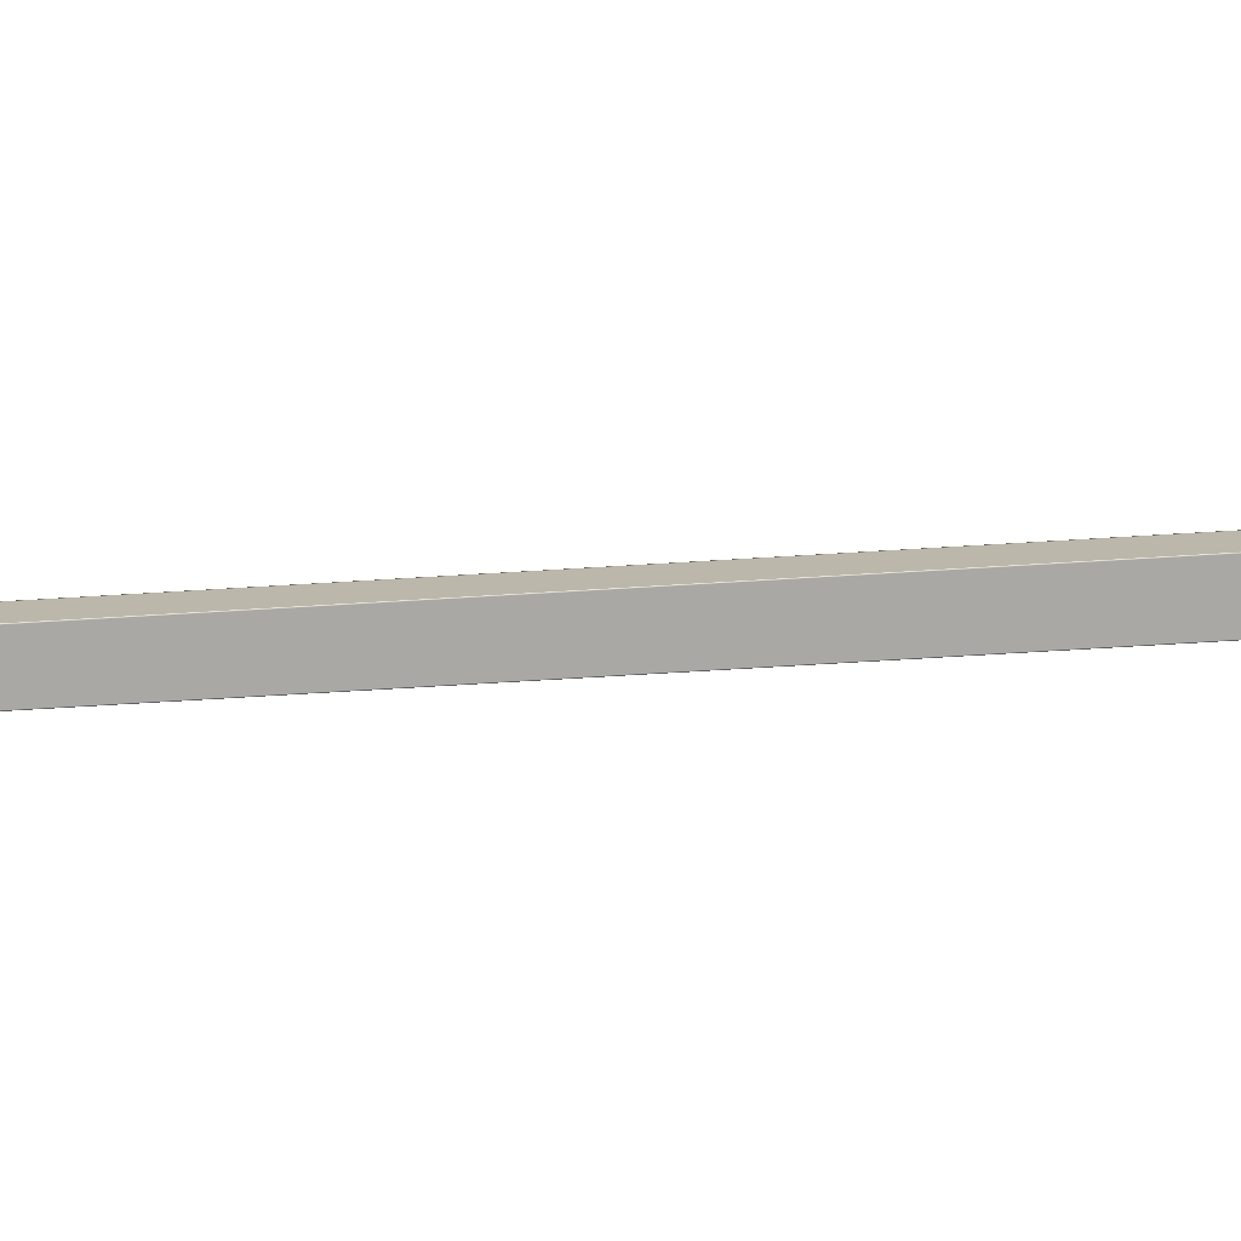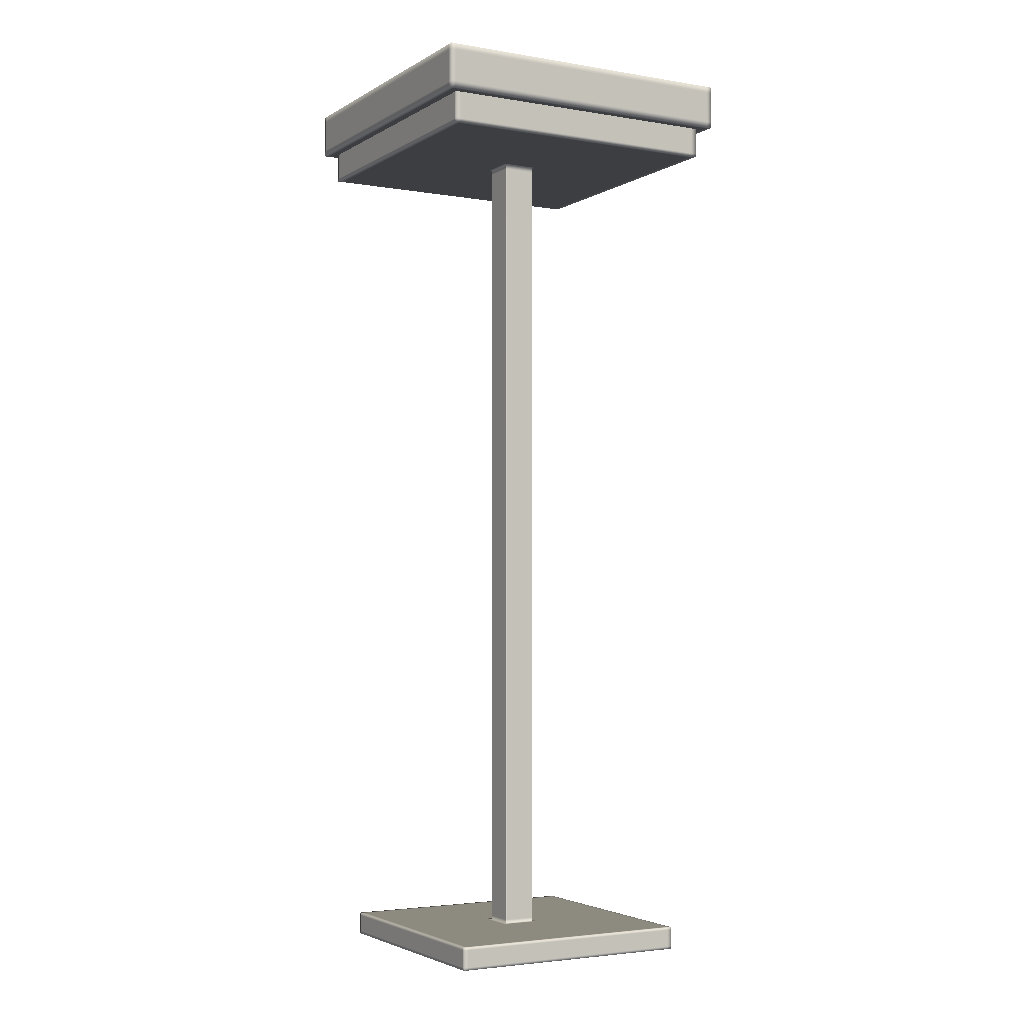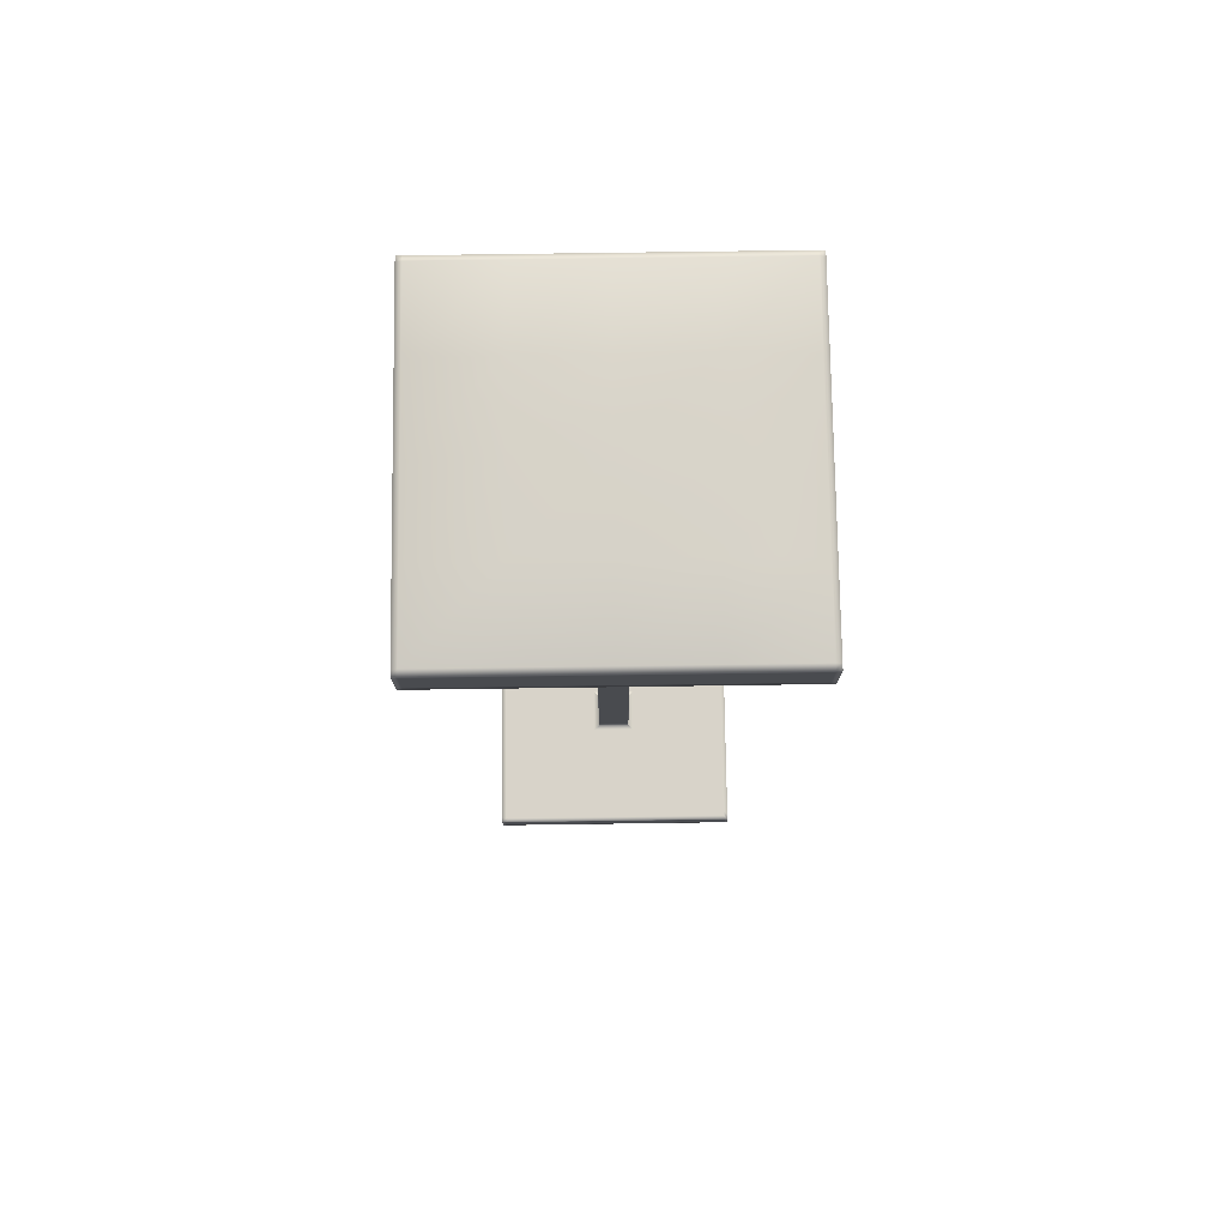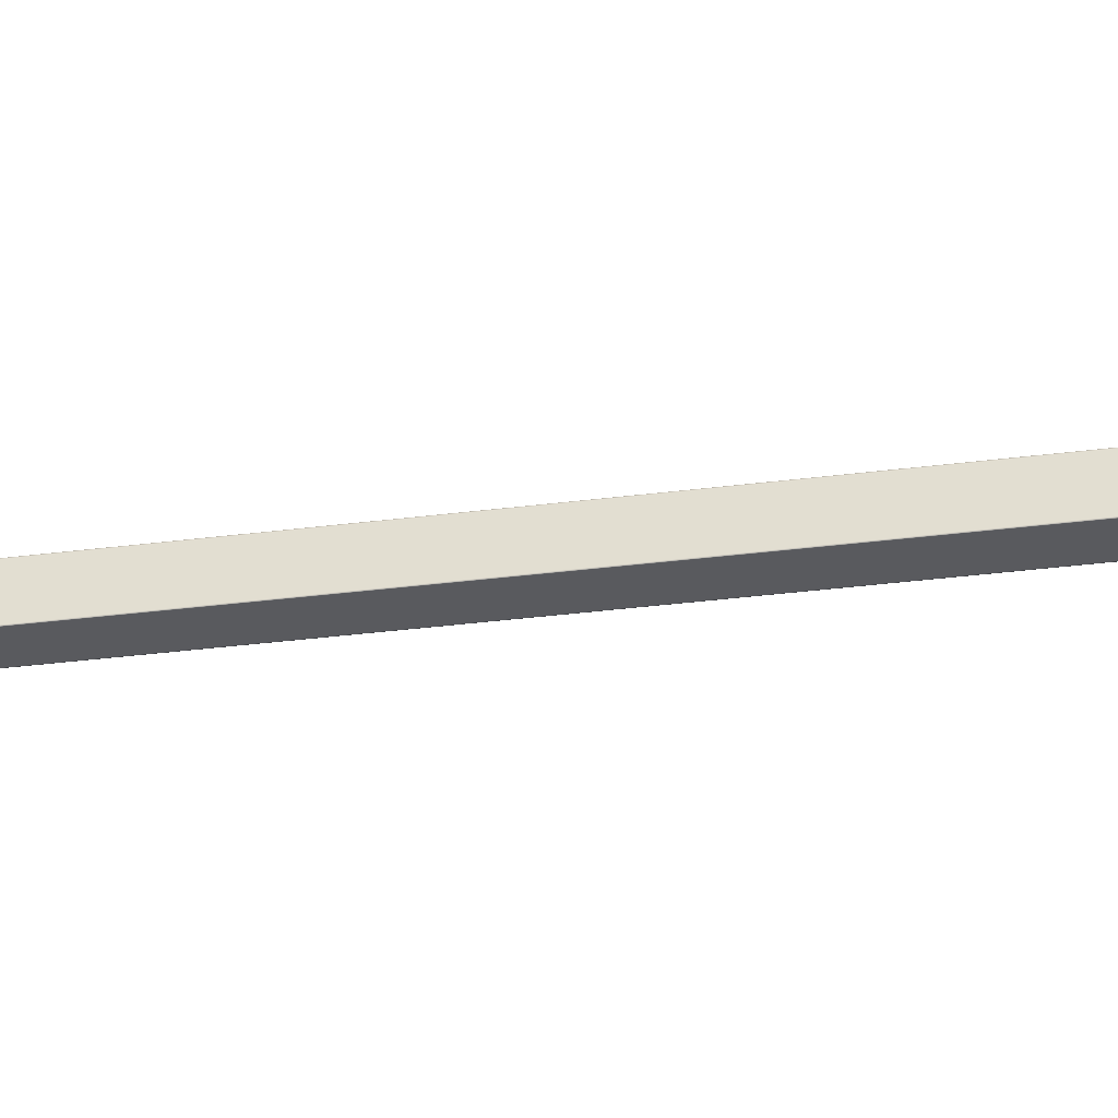
<metadata>
{"format":"obj","ext":"obj","renderer":"f3d","projection":"perspective","resolution":1024,"background":"white","views":[{"elev":-75.2,"azim":93.4,"up":"+Z"},{"elev":-3.3,"azim":-119.3,"up":"+Y"},{"elev":75.9,"azim":179.2,"up":"+Y"},{"elev":-31.7,"azim":-79.5,"up":"+Z"}]}
</metadata>
<code>
o Kitchen_Minichair6_Plane.001
v -1.273 7.078 1.273
v 1.273 7.078 1.273
v -1.273 7.078 -1.273
v 1.273 7.078 -1.273
v -1.273 7.435 -1.273
v -1.273 7.435 1.273
v 1.273 7.435 1.273
v 1.273 7.435 -1.273
v -1.273 7.128 -1.273
v -1.273 7.385 -1.273
v 1.273 7.385 -1.273
v 1.273 7.128 -1.273
v 1.273 7.128 1.273
v 1.273 7.385 1.273
v -1.273 7.385 1.273
v -1.273 7.128 1.273
v -1.231 7.078 1.273
v 1.231 7.078 1.273
v 1.231 7.078 -1.273
v -1.231 7.078 -1.273
v -1.231 7.435 1.273
v 1.231 7.435 1.273
v 1.231 7.435 -1.273
v -1.231 7.435 -1.273
v 1.231 7.128 1.273
v -1.231 7.128 1.273
v 1.231 7.385 1.273
v -1.231 7.385 1.273
v -1.231 7.128 -1.273
v 1.231 7.128 -1.273
v -1.231 7.385 -1.273
v 1.231 7.385 -1.273
v -1.273 7.078 -1.231
v -1.273 7.078 1.231
v 1.273 7.078 1.231
v 1.273 7.078 -1.231
v -1.273 7.435 -1.231
v -1.273 7.435 1.231
v 1.273 7.435 1.231
v 1.273 7.435 -1.231
v -1.273 7.128 1.231
v -1.273 7.128 -1.231
v -1.273 7.385 1.231
v -1.273 7.385 -1.231
v 1.273 7.128 -1.231
v 1.273 7.128 1.231
v 1.273 7.385 -1.231
v 1.273 7.385 1.231
v -1.231 7.449 1.231
v -1.231 7.449 -1.231
v 1.231 7.449 1.231
v 1.231 7.449 -1.231
v -1.231 7.078 -1.231
v -1.231 7.078 1.231
v 1.231 7.078 -1.231
v 1.231 7.078 1.231
v -0.6155 7.078 1.273
v 0 7.078 1.273
v 0.6155 7.078 1.273
v 0.6155 7.078 -1.273
v 0 7.078 -1.273
v -0.6155 7.078 -1.273
v -0.6155 7.435 1.273
v 0 7.435 1.273
v 0.6155 7.435 1.273
v 0.6155 7.435 -1.273
v 0 7.435 -1.273
v -0.6155 7.435 -1.273
v 0.6155 7.128 1.273
v 0 7.128 1.273
v -0.6155 7.128 1.273
v 0.6155 7.385 1.273
v 0 7.385 1.273
v -0.6155 7.385 1.273
v -0.6155 7.128 -1.273
v 0 7.128 -1.273
v 0.6155 7.128 -1.273
v -0.6155 7.385 -1.273
v 0 7.385 -1.273
v 0.6155 7.385 -1.273
v -0.6155 7.078 1.231
v 0 7.078 1.231
v 0.6155 7.078 1.231
v -0.6155 7.078 -1.231
v 0 7.078 -1.231
v 0.6155 7.078 -1.231
v 0.6155 7.449 1.231
v 0 7.449 1.231
v -0.6155 7.449 1.231
v 0.6155 7.449 -1.231
v 0 7.449 -1.231
v -0.6155 7.449 -1.231
v -1.273 7.078 -0.6153
v -1.273 7.078 0
v -1.273 7.078 0.6153
v 1.273 7.078 0.6153
v 1.273 7.078 0
v 1.273 7.078 -0.6153
v -1.273 7.435 -0.6153
v -1.273 7.435 0
v -1.273 7.435 0.6153
v 1.273 7.435 0.6153
v 1.273 7.435 0
v 1.273 7.435 -0.6153
v -1.273 7.128 0.6153
v -1.273 7.128 0
v -1.273 7.128 -0.6153
v -1.273 7.385 0.6153
v -1.273 7.385 0
v -1.273 7.385 -0.6153
v 1.273 7.128 -0.6153
v 1.273 7.128 0
v 1.273 7.128 0.6153
v 1.273 7.385 -0.6153
v 1.273 7.385 0
v 1.273 7.385 0.6153
v -1.231 7.449 0.6153
v -1.231 7.449 0
v -1.231 7.449 -0.6153
v 1.231 7.449 0.6153
v 1.231 7.449 0
v 1.231 7.449 -0.6153
v -1.231 7.078 -0.6153
v -1.231 7.078 0
v -1.231 7.078 0.6153
v 1.231 7.078 -0.6153
v 1.231 7.078 0
v 1.231 7.078 0.6153
v -0.6155 7.488 0.6153
v -0.6155 7.488 0
v -0.6155 7.488 -0.6153
v 0 7.488 0.6153
v 0 7.514 0
v 0 7.488 -0.6153
v 0.6155 7.488 0.6153
v 0.6155 7.488 0
v 0.6155 7.488 -0.6153
v -0.6155 7.078 -0.6153
v -0.6155 7.078 0
v -0.6155 7.078 0.6153
v 0 7.078 -0.6153
v 0 7.078 0
v 0 7.078 0.6153
v 0.6155 7.078 -0.6153
v 0.6155 7.078 0
v 0.6155 7.078 0.6153
v -1 0 1
v 1 0 1
v -1 0 -1
v 1 0 -1
v -1 0.1816 1
v 1 0.1816 1
v -1 0.1816 -1
v 1 0.1816 -1
v -0.1313 0.1816 0.1313
v 0.1313 0.1816 0.1313
v -0.1313 0.1816 -0.1313
v 0.1313 0.1816 -0.1313
v -0.1313 6.833 0.1313
v 0.1313 6.833 0.1313
v -0.1313 6.833 -0.1313
v 0.1313 6.833 -0.1313
v -1.177 6.833 1.177
v 1.177 6.833 1.177
v -1.177 6.833 -1.177
v 1.177 6.833 -1.177
v -1.177 7.078 1.177
v 1.177 7.078 1.177
v -1.177 7.078 -1.177
v 1.177 7.078 -1.177
v 1.177 7.053 1.177
v 1.177 6.858 1.177
v 1.177 6.858 -1.177
v 1.177 7.053 -1.177
v -1.177 7.053 -1.177
v -1.177 6.858 -1.177
v -1.177 6.858 1.177
v -1.177 7.053 1.177
v 1.127 6.833 -1.127
v -1.127 6.833 -1.127
v -1.127 6.833 1.127
v 1.127 6.833 1.127
v 0.1594 6.833 -0.1594
v -0.1594 6.833 0.1594
v -0.1594 6.833 -0.1594
v 0.1594 6.833 0.1594
v 0.1313 6.794 -0.1313
v 0.1313 6.794 0.1313
v -0.1313 6.794 0.1313
v -0.1313 6.794 -0.1313
v 0.1313 0.2115 0.1313
v -0.1313 0.2115 -0.1313
v 0.1313 0.2115 -0.1313
v -0.1313 0.2115 0.1313
v 0.176 0.1816 0.176
v -0.176 0.1816 0.176
v 0.176 0.1816 -0.176
v -0.176 0.1816 -0.176
v -0.9647 0.1816 0.9647
v -0.9647 0.1816 -0.9647
v 0.9647 0.1816 0.9647
v 0.9647 0.1816 -0.9647
v -1 0.0223 -1
v -1 0.1593 -1
v 1 0.1593 -1
v 1 0.0223 -1
v 1 0.0223 1
v 1 0.1593 1
v -1 0.1593 1
v -1 0.0223 1
v -0.9734 0 1
v 0.9734 0 1
v 0.9734 0 -1
v -0.9734 0 -1
v -0.9734 0.1816 1
v 0.9734 0.1816 1
v 0.9734 0.1816 -1
v -0.9734 0.1816 -1
v -0.1278 0.1816 0.1313
v 0.1278 0.1816 0.1313
v 0.1278 0.1816 -0.1313
v -0.1278 0.1816 -0.1313
v -0.1278 6.833 0.1313
v 0.1278 6.833 0.1313
v 0.1278 6.833 -0.1313
v -0.1278 6.833 -0.1313
v -1.146 6.833 1.177
v 1.146 6.833 1.177
v 1.146 6.833 -1.177
v -1.146 6.833 -1.177
v -1.146 7.078 1.177
v 1.146 7.078 1.177
v 1.146 7.078 -1.177
v -1.146 7.078 -1.177
v 1.146 6.858 1.177
v -1.146 6.858 1.177
v 1.146 7.053 1.177
v -1.146 7.053 1.177
v -1.146 6.858 -1.177
v 1.146 6.858 -1.177
v -1.146 7.053 -1.177
v 1.146 7.053 -1.177
v 1.097 6.833 1.127
v -1.097 6.833 1.127
v -1.097 6.833 -1.127
v 1.097 6.833 -1.127
v -0.1551 6.833 -0.1594
v 0.1551 6.833 -0.1594
v 0.1551 6.833 0.1594
v -0.1551 6.833 0.1594
v 0.1278 6.794 0.1313
v -0.1278 6.794 0.1313
v -0.1278 6.794 -0.1313
v 0.1278 6.794 -0.1313
v -0.1278 0.2115 -0.1313
v 0.1278 0.2115 -0.1313
v 0.1278 0.2115 0.1313
v -0.1278 0.2115 0.1313
v -0.1713 0.1816 -0.176
v 0.1713 0.1816 -0.176
v 0.1713 0.1816 0.176
v -0.1713 0.1816 0.176
v 0.9391 0.1816 0.9647
v -0.9391 0.1816 0.9647
v -0.9391 0.1816 -0.9647
v 0.9391 0.1816 -0.9647
v 0.9734 0.0223 1
v -0.9734 0.0223 1
v 0.9734 0.1593 1
v -0.9734 0.1593 1
v -0.9734 0.0223 -1
v 0.9734 0.0223 -1
v -0.9734 0.1593 -1
v 0.9734 0.1593 -1
v -1 0 -0.9574
v -1 0 0.9574
v 1 0 0.9574
v 1 0 -0.9574
v -1 0.1816 -0.9574
v -1 0.1816 0.9574
v 1 0.1816 0.9574
v 1 0.1816 -0.9574
v -0.1313 0.1816 -0.1257
v -0.1313 0.1816 0.1257
v 0.1313 0.1816 0.1257
v 0.1313 0.1816 -0.1257
v -0.1313 6.833 -0.1257
v -0.1313 6.833 0.1257
v 0.1313 6.833 0.1257
v 0.1313 6.833 -0.1257
v -1.177 6.833 -1.127
v -1.177 6.833 1.127
v 1.177 6.833 1.127
v 1.177 6.833 -1.127
v -1.177 7.078 -1.127
v -1.177 7.078 1.127
v 1.177 7.078 1.127
v 1.177 7.078 -1.127
v -1.177 6.858 1.127
v -1.177 6.858 -1.127
v -1.177 7.053 1.127
v -1.177 7.053 -1.127
v 1.177 6.858 -1.127
v 1.177 6.858 1.127
v 1.177 7.053 -1.127
v 1.177 7.053 1.127
v -1.127 6.833 1.079
v -1.127 6.833 -1.079
v 1.127 6.833 -1.079
v 1.127 6.833 1.079
v 0.1594 6.833 -0.1526
v 0.1594 6.833 0.1526
v -0.1594 6.833 0.1526
v -0.1594 6.833 -0.1526
v -0.1313 6.794 0.1257
v -0.1313 6.794 -0.1257
v 0.1313 6.794 -0.1257
v 0.1313 6.794 0.1257
v 0.1313 0.2115 -0.1257
v 0.1313 0.2115 0.1257
v -0.1313 0.2115 0.1257
v -0.1313 0.2115 -0.1257
v -0.176 0.1816 0.1685
v -0.176 0.1816 -0.1685
v 0.176 0.1816 -0.1685
v 0.176 0.1816 0.1685
v 0.9647 0.1816 -0.9236
v 0.9647 0.1816 0.9236
v -0.9647 0.1816 0.9236
v -0.9647 0.1816 -0.9236
v -1 0.0223 0.9574
v -1 0.0223 -0.9574
v -1 0.1593 0.9574
v -1 0.1593 -0.9574
v 1 0.0223 -0.9574
v 1 0.0223 0.9574
v 1 0.1593 -0.9574
v 1 0.1593 0.9574
v -0.9734 0 -0.9574
v -0.9734 0 0.9574
v 0.9734 0 -0.9574
v 0.9734 0 0.9574
f 55 19 4 36
f 52 40 8 23
f 31 10 5 24
f 27 14 7 22
f 47 11 8 40
f 43 15 6 38
f 34 1 16 41
f 41 16 15 43
f 36 4 12 45
f 45 12 11 47
f 18 2 13 25
f 25 13 14 27
f 20 3 9 29
f 29 9 10 31
f 12 30 32 11
f 75 29 31 78
f 4 19 30 12
f 62 20 29 75
f 16 26 28 15
f 69 25 27 72
f 1 17 26 16
f 59 18 25 69
f 15 28 21 6
f 72 27 22 65
f 11 32 23 8
f 78 31 24 68
f 37 50 24 5
f 90 52 23 66
f 33 3 20 53
f 86 60 19 55
f 59 83 56 18
f 144 86 55 126
f 1 34 54 17
f 93 33 53 123
f 65 22 51 87
f 137 122 52 90
f 6 21 49 38
f 99 119 50 37
f 13 46 48 14
f 111 45 47 114
f 2 35 46 13
f 98 36 45 111
f 9 42 44 10
f 105 41 43 108
f 3 33 42 9
f 95 34 41 105
f 10 44 37 5
f 108 43 38 101
f 14 48 39 7
f 114 47 40 104
f 22 7 39 51
f 122 104 40 52
f 18 56 35 2
f 126 55 36 98
f 119 131 92 50
f 131 134 91 92
f 134 137 90 91
f 21 63 89 49
f 63 64 88 89
f 64 65 87 88
f 123 53 84 138
f 138 84 85 141
f 141 85 86 144
f 17 54 81 57
f 57 81 82 58
f 58 82 83 59
f 53 20 62 84
f 84 62 61 85
f 85 61 60 86
f 50 92 68 24
f 92 91 67 68
f 91 90 66 67
f 32 80 66 23
f 80 79 67 66
f 79 78 68 67
f 28 74 63 21
f 74 73 64 63
f 73 72 65 64
f 17 57 71 26
f 57 58 70 71
f 58 59 69 70
f 26 71 74 28
f 71 70 73 74
f 70 69 72 73
f 19 60 77 30
f 60 61 76 77
f 61 62 75 76
f 30 77 80 32
f 77 76 79 80
f 76 75 78 79
f 82 143 146 83
f 143 142 145 146
f 142 141 144 145
f 81 140 143 82
f 140 139 142 143
f 139 138 141 142
f 54 125 140 81
f 125 124 139 140
f 124 123 138 139
f 88 87 135 132
f 132 135 136 133
f 133 136 137 134
f 89 88 132 129
f 129 132 133 130
f 130 133 134 131
f 49 89 129 117
f 117 129 130 118
f 118 130 131 119
f 56 128 96 35
f 128 127 97 96
f 127 126 98 97
f 51 39 102 120
f 120 102 103 121
f 121 103 104 122
f 48 116 102 39
f 116 115 103 102
f 115 114 104 103
f 44 110 99 37
f 110 109 100 99
f 109 108 101 100
f 33 93 107 42
f 93 94 106 107
f 94 95 105 106
f 42 107 110 44
f 107 106 109 110
f 106 105 108 109
f 35 96 113 46
f 96 97 112 113
f 97 98 111 112
f 46 113 116 48
f 113 112 115 116
f 112 111 114 115
f 38 49 117 101
f 101 117 118 100
f 100 118 119 99
f 87 51 120 135
f 135 120 121 136
f 136 121 122 137
f 34 95 125 54
f 95 94 124 125
f 94 93 123 124
f 83 146 128 56
f 146 145 127 128
f 145 144 126 127
f 341 213 150 278
f 261 195 156 220
f 273 204 153 218
f 269 208 152 216
f 337 205 154 282
f 333 209 151 280
f 317 187 162 290
f 325 197 158 286
f 323 196 155 284
f 259 198 157 222
f 245 180 165 230
f 315 189 159 288
f 253 190 161 226
f 251 188 160 224
f 243 182 164 228
f 309 179 166 294
f 307 181 163 292
f 305 174 170 298
f 301 178 167 296
f 241 175 169 234
f 237 171 168 232
f 228 164 172 235
f 235 172 171 237
f 230 165 176 239
f 239 176 175 241
f 292 163 177 299
f 299 177 178 301
f 294 166 173 303
f 303 173 174 305
f 313 184 181 307
f 311 183 179 309
f 249 186 182 243
f 247 185 180 245
f 226 161 185 247
f 224 160 186 249
f 290 162 183 311
f 288 159 184 313
f 257 191 188 251
f 255 192 190 253
f 321 194 189 315
f 319 193 187 317
f 286 158 193 319
f 284 155 194 321
f 222 157 192 255
f 220 156 191 257
f 265 200 198 259
f 329 199 196 323
f 327 202 197 325
f 263 201 195 261
f 216 152 201 263
f 282 154 202 327
f 280 151 199 329
f 218 153 200 265
f 276 147 210 331
f 331 210 209 333
f 278 150 206 335
f 335 206 205 337
f 212 148 207 267
f 267 207 208 269
f 214 149 203 271
f 271 203 204 273
f 206 272 274 205
f 272 271 273 274
f 150 213 272 206
f 213 214 271 272
f 210 268 270 209
f 268 267 269 270
f 147 211 268 210
f 211 212 267 268
f 154 217 266 202
f 217 218 265 266
f 151 215 264 199
f 215 216 263 264
f 199 264 262 196
f 264 263 261 262
f 202 266 260 197
f 266 265 259 260
f 155 219 258 194
f 219 220 257 258
f 158 221 256 193
f 221 222 255 256
f 193 256 254 187
f 256 255 253 254
f 194 258 252 189
f 258 257 251 252
f 159 223 250 184
f 223 224 249 250
f 162 225 248 183
f 225 226 247 248
f 183 248 246 179
f 248 247 245 246
f 184 250 244 181
f 250 249 243 244
f 173 240 242 174
f 240 239 241 242
f 166 229 240 173
f 229 230 239 240
f 177 236 238 178
f 236 235 237 238
f 163 227 236 177
f 227 228 235 236
f 178 238 231 167
f 238 237 232 231
f 174 242 233 170
f 242 241 234 233
f 181 244 227 163
f 244 243 228 227
f 189 252 223 159
f 252 251 224 223
f 187 254 225 162
f 254 253 226 225
f 179 246 229 166
f 246 245 230 229
f 197 260 221 158
f 260 259 222 221
f 209 270 215 151
f 270 269 216 215
f 205 274 217 154
f 274 273 218 217
f 196 262 219 155
f 262 261 220 219
f 275 149 214 339
f 339 214 213 341
f 211 340 342 212
f 340 339 341 342
f 147 276 340 211
f 276 275 339 340
f 207 336 338 208
f 336 335 337 338
f 148 277 336 207
f 277 278 335 336
f 203 332 334 204
f 332 331 333 334
f 149 275 332 203
f 275 276 331 332
f 153 279 330 200
f 279 280 329 330
f 152 281 328 201
f 281 282 327 328
f 201 328 326 195
f 328 327 325 326
f 200 330 324 198
f 330 329 323 324
f 157 283 322 192
f 283 284 321 322
f 156 285 320 191
f 285 286 319 320
f 191 320 318 188
f 320 319 317 318
f 192 322 316 190
f 322 321 315 316
f 161 287 314 185
f 287 288 313 314
f 160 289 312 186
f 289 290 311 312
f 186 312 310 182
f 312 311 309 310
f 185 314 308 180
f 314 313 307 308
f 172 304 306 171
f 304 303 305 306
f 164 293 304 172
f 293 294 303 304
f 176 300 302 175
f 300 299 301 302
f 165 291 300 176
f 291 292 299 300
f 175 302 295 169
f 302 301 296 295
f 171 306 297 168
f 306 305 298 297
f 180 308 291 165
f 308 307 292 291
f 182 310 293 164
f 310 309 294 293
f 190 316 287 161
f 316 315 288 287
f 198 324 283 157
f 324 323 284 283
f 195 326 285 156
f 326 325 286 285
f 188 318 289 160
f 318 317 290 289
f 204 334 279 153
f 334 333 280 279
f 208 338 281 152
f 338 337 282 281
f 212 342 277 148
f 342 341 278 277

</code>
